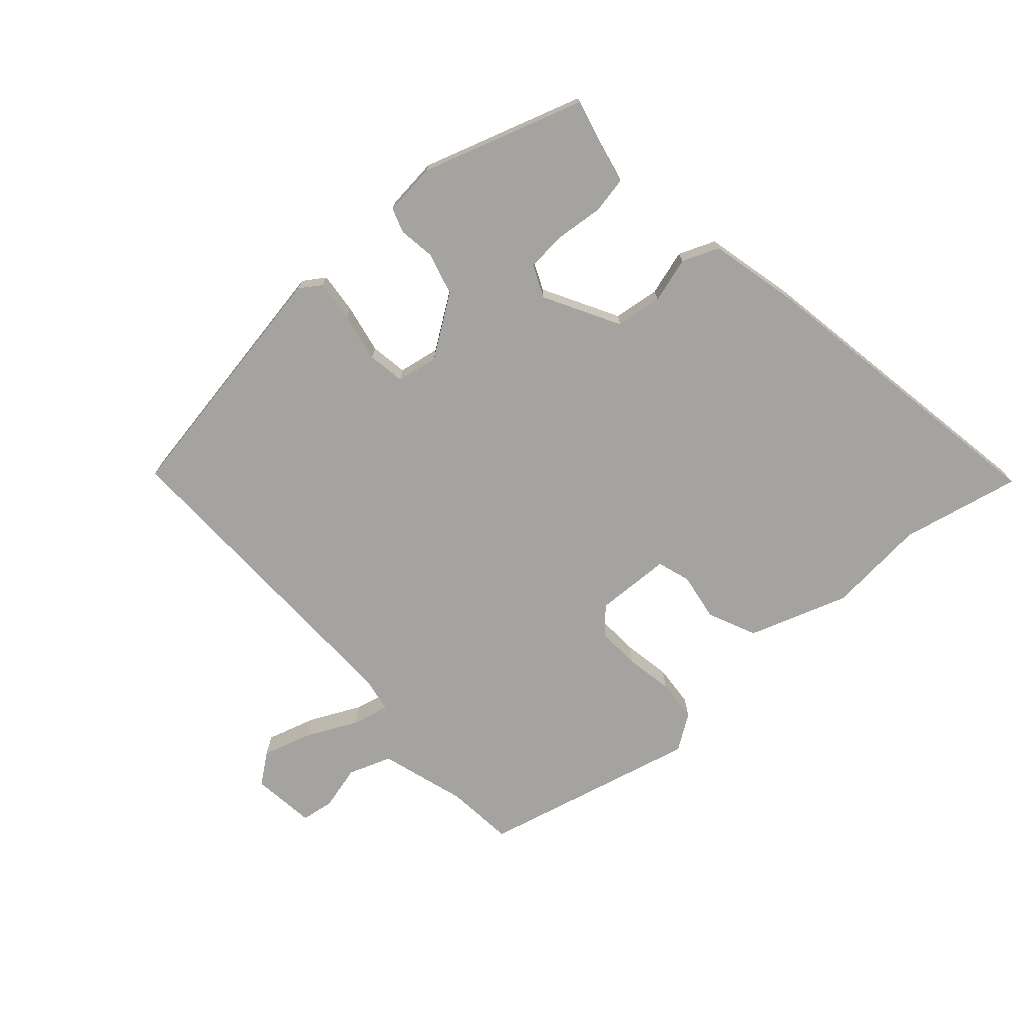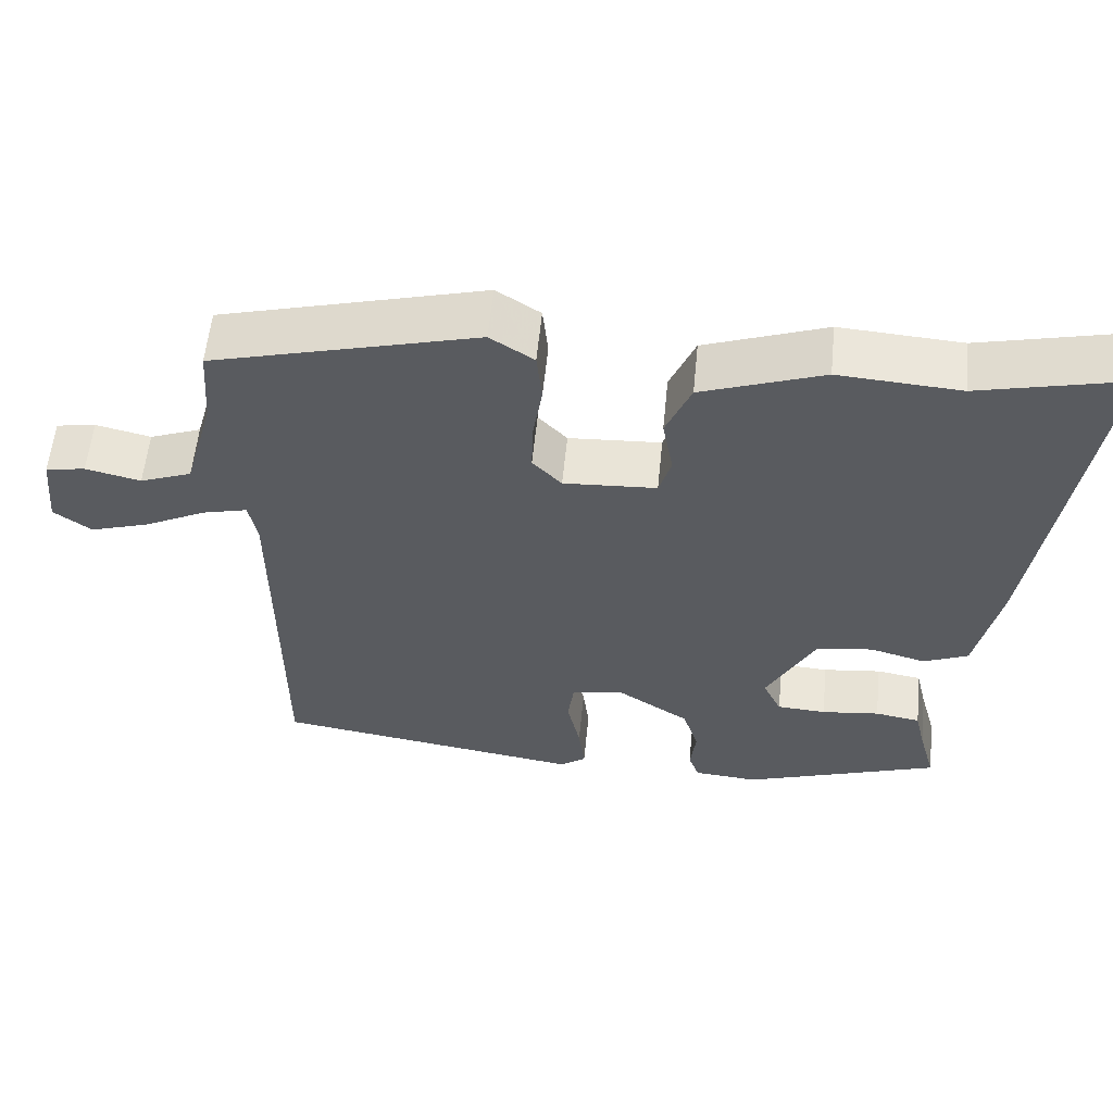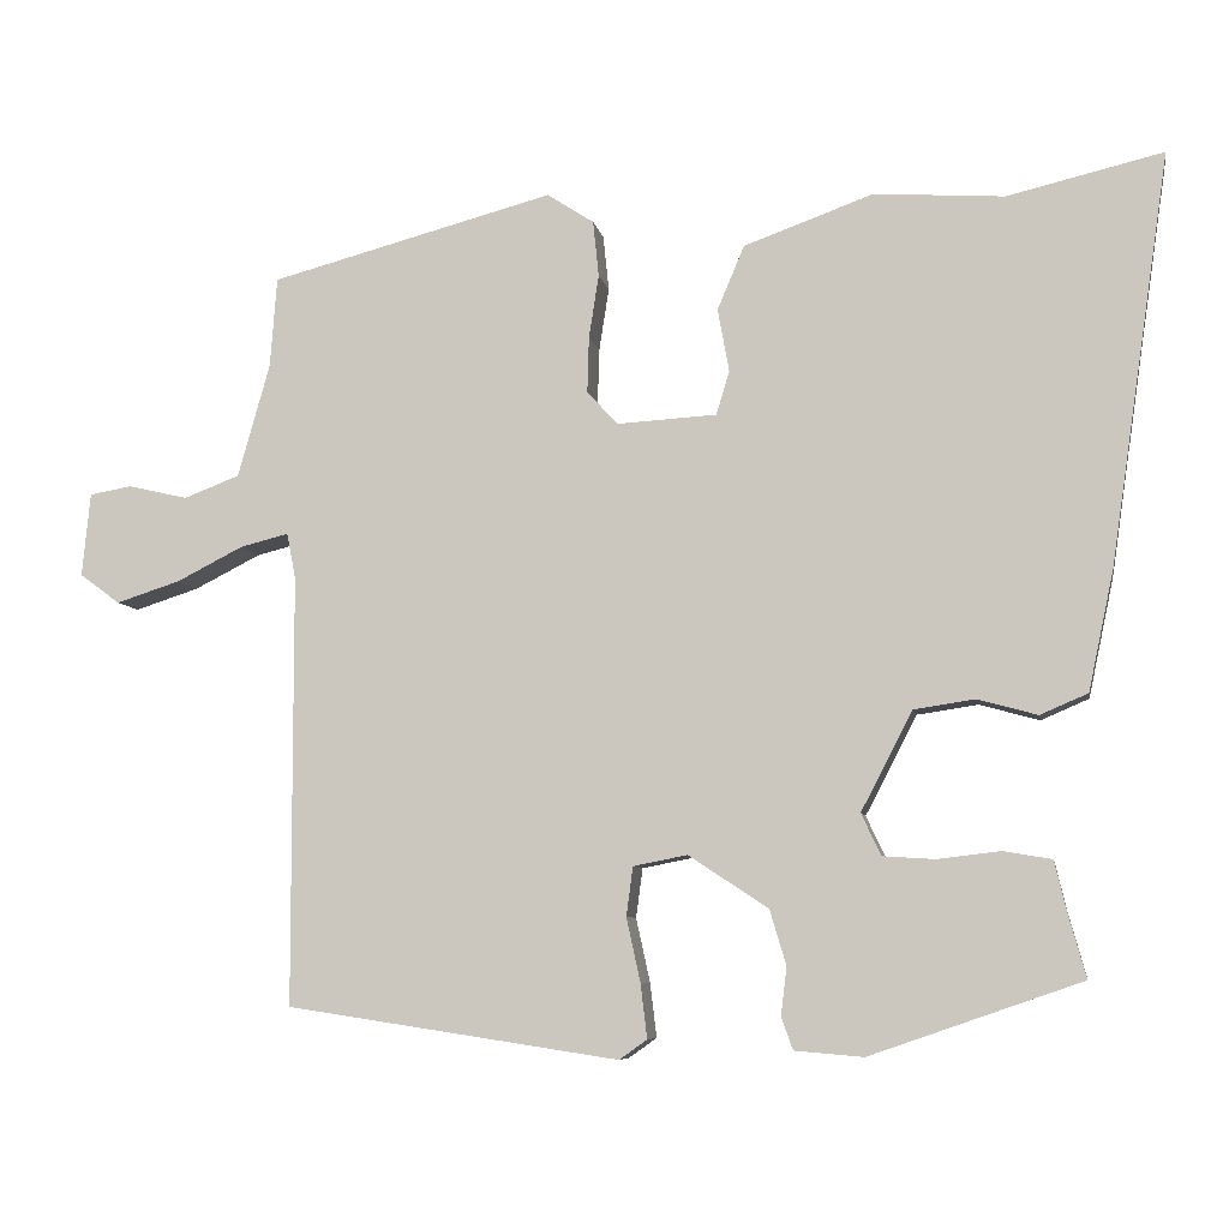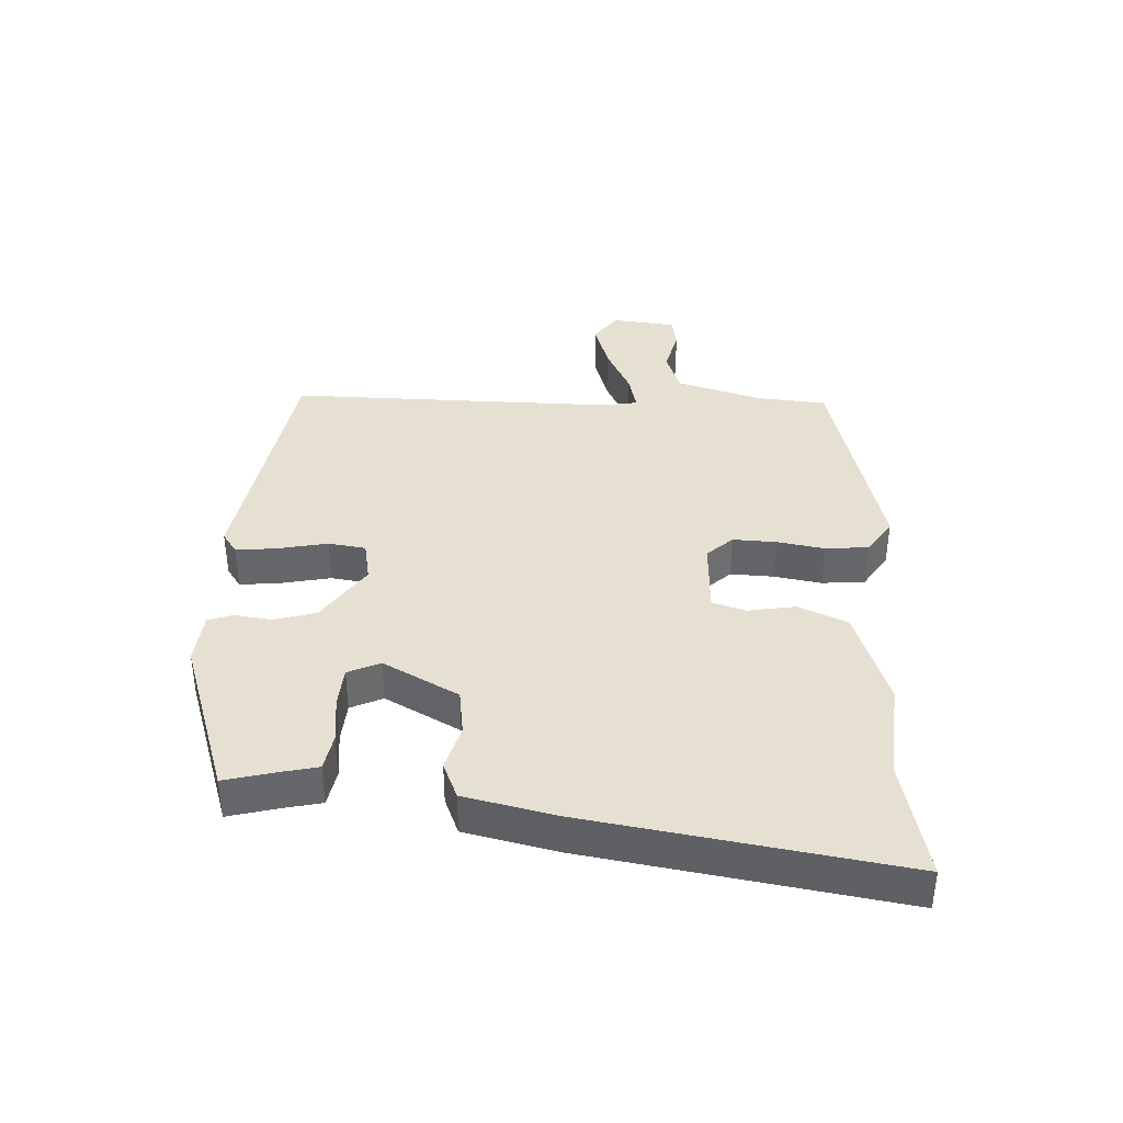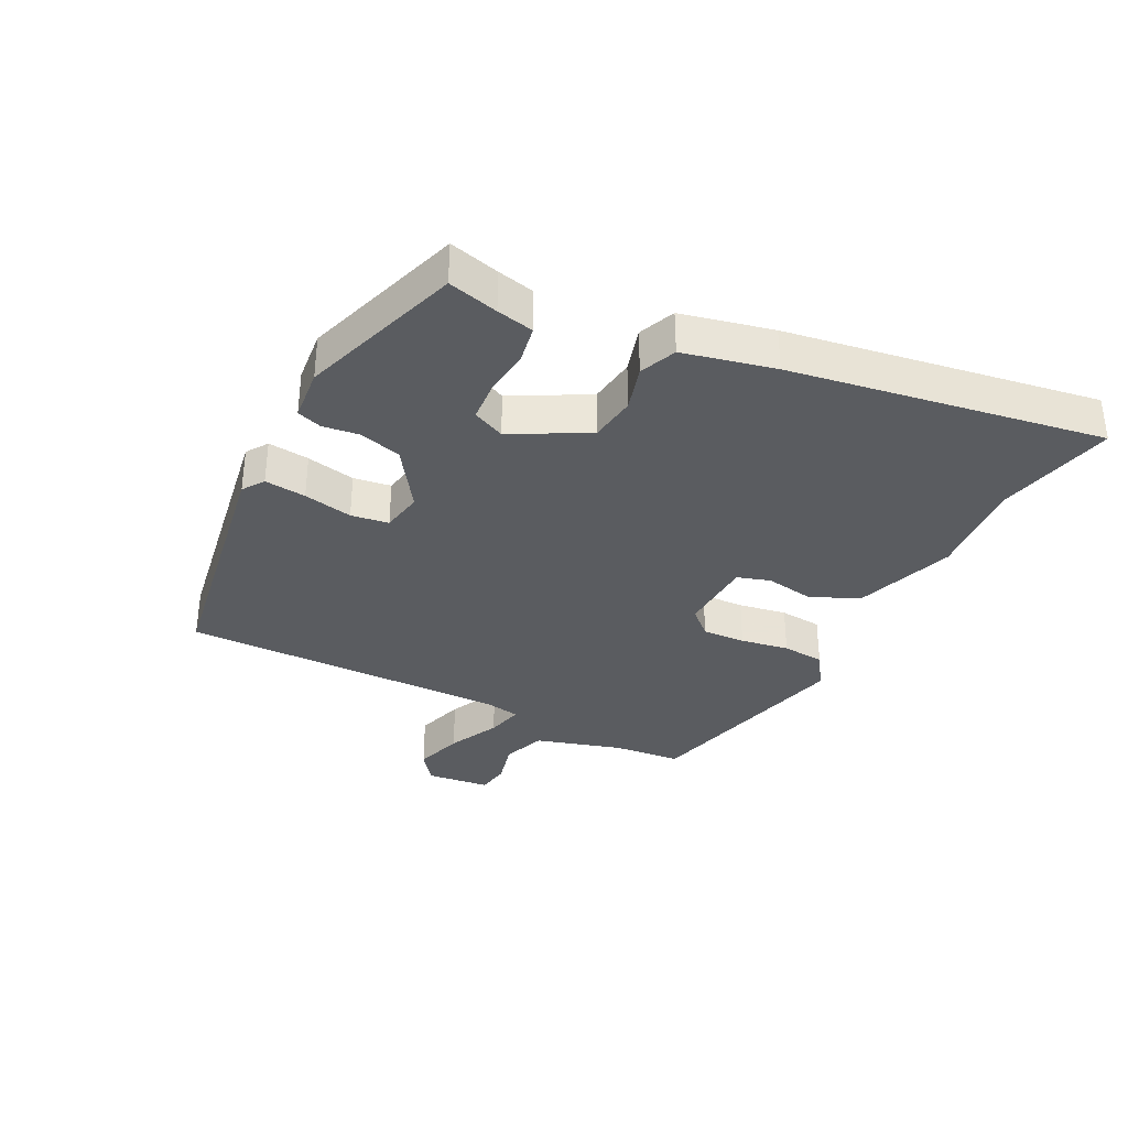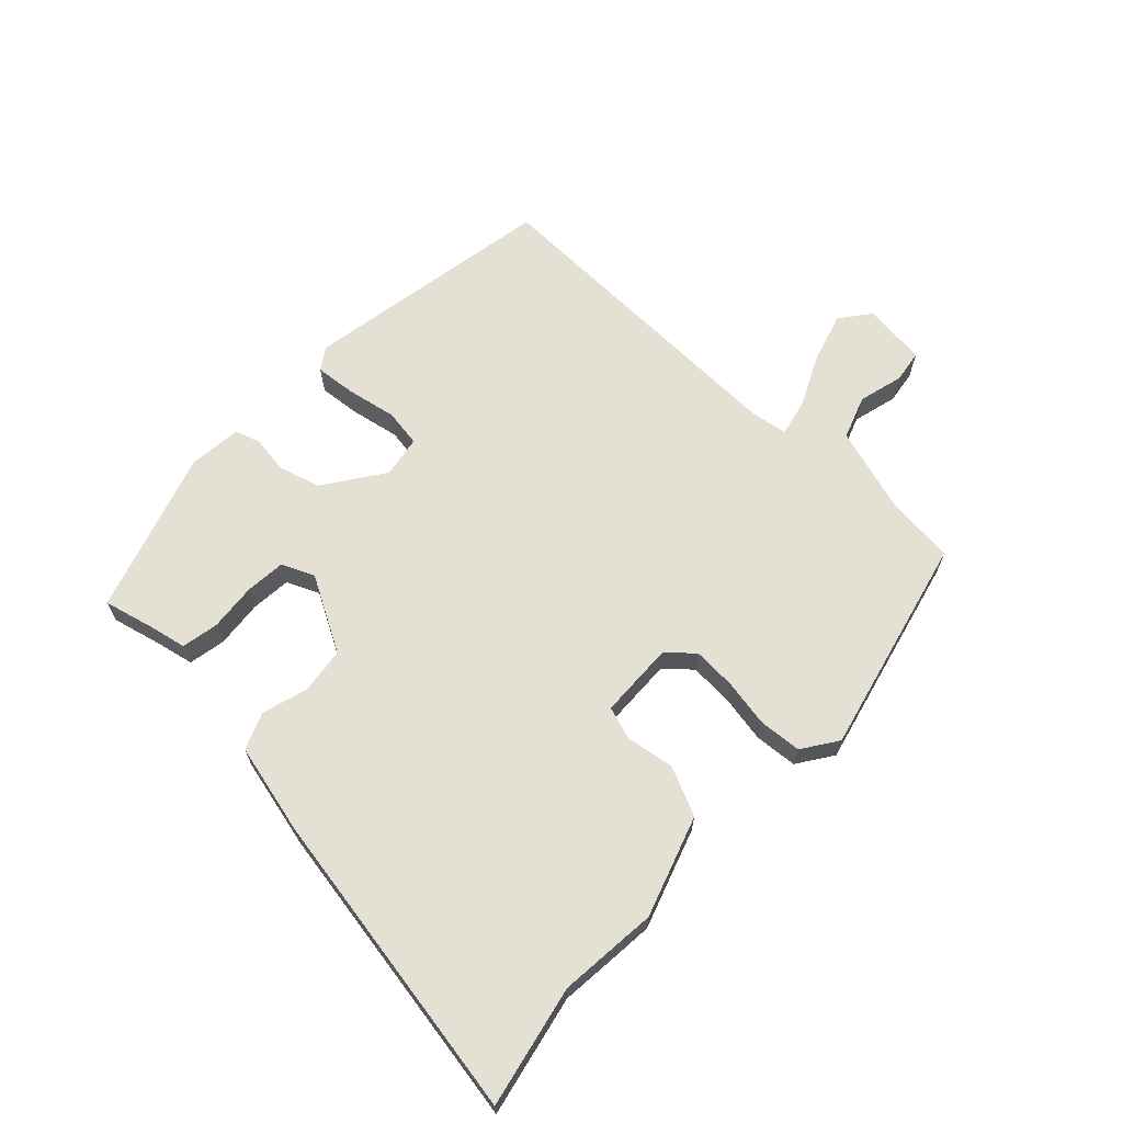
<metadata>
{"format":"obj","ext":"obj","renderer":"f3d","projection":"perspective","resolution":1024,"background":"white","views":[{"elev":-72.8,"azim":-137.1,"up":"+Y"},{"elev":57.7,"azim":-174.3,"up":"+Z"},{"elev":-7.3,"azim":-169.9,"up":"+Z"},{"elev":38.3,"azim":-86.6,"up":"+Y"},{"elev":-34.4,"azim":-116.1,"up":"+Y"},{"elev":66.0,"azim":-45.2,"up":"+Y"}]}
</metadata>
<code>
v 0.465 0.07 -0.486
v 0.06 0.07 -0.547
v 0.026 0.07 -0.523
v 0.034 0.07 -0.457
v 0.051 0.07 -0.379
v 0.043 0.07 -0.319
v -0.023 0.07 -0.306
v -0.12 0.07 -0.37
v -0.14 0.07 -0.437
v -0.133 0.07 -0.496
v -0.147 0.07 -0.535
v -0.231 0.07 -0.542
v -0.488 0.07 -0.453
v -0.466 0.07 -0.373
v -0.452 0.07 -0.314
v -0.393 0.07 -0.304
v -0.317 0.07 -0.313
v -0.253 0.07 -0.309
v -0.229 0.07 -0.258
v -0.292 0.07 -0.137
v -0.366 0.07 -0.126
v -0.439 0.07 -0.146
v -0.497 0.07 -0.121
v -0.528 0.07 0.025
v -0.601 0.07 0.524
v -0.411 0.07 0.479
v -0.253 0.07 0.49
v -0.095 0.07 0.433
v -0.062 0.07 0.355
v -0.076 0.07 0.278
v -0.06 0.07 0.225
v 0.061 0.07 0.218
v 0.099 0.07 0.258
v 0.097 0.07 0.327
v 0.085 0.07 0.404
v 0.092 0.07 0.472
v 0.149 0.07 0.509
v 0.495 0.07 0.417
v 0.503 0.07 0.308
v 0.542 0.07 0.169
v 0.61 0.07 0.143
v 0.682 0.07 0.16
v 0.734 0.07 0.151
v 0.744 0.07 0.049
v 0.695 0.07 0.013
v 0.617 0.07 0.038
v 0.536 0.07 0.079
v 0.477 0.07 0.094
v 0.466 0.07 0.038
v 0.465 0 -0.486
v 0.06 0 -0.547
v 0.026 0 -0.523
v 0.034 0 -0.457
v 0.051 0 -0.379
v 0.043 0 -0.319
v -0.023 0 -0.306
v -0.12 0 -0.37
v -0.14 0 -0.437
v -0.133 0 -0.496
v -0.147 0 -0.535
v -0.231 0 -0.542
v -0.488 0 -0.453
v -0.466 0 -0.373
v -0.452 0 -0.314
v -0.393 0 -0.304
v -0.317 0 -0.313
v -0.253 0 -0.309
v -0.229 0 -0.258
v -0.292 0 -0.137
v -0.366 0 -0.126
v -0.439 0 -0.146
v -0.497 0 -0.121
v -0.528 0 0.025
v -0.601 0 0.524
v -0.411 0 0.479
v -0.253 0 0.49
v -0.095 0 0.433
v -0.062 0 0.355
v -0.076 0 0.278
v -0.06 0 0.225
v 0.061 0 0.218
v 0.099 0 0.258
v 0.097 0 0.327
v 0.085 0 0.404
v 0.092 0 0.472
v 0.149 0 0.509
v 0.495 0 0.417
v 0.503 0 0.308
v 0.542 0 0.169
v 0.61 0 0.143
v 0.682 0 0.16
v 0.734 0 0.151
v 0.744 0 0.049
v 0.695 0 0.013
v 0.617 0 0.038
v 0.536 0 0.079
v 0.477 0 0.094
v 0.466 0 0.038
f 44 45 46 47
f 44 47 48
f 41 42 43 44
f 40 41 44 48
f 39 40 48
f 38 39 48 49
f 34 35 36 37
f 33 34 37 38
f 32 33 38 49
f 27 28 29 30
f 26 27 30 31
f 25 26 31
f 24 25 31
f 21 22 23 24
f 20 21 24 31
f 19 20 31 32
f 14 15 16 17
f 14 17 18
f 13 14 18
f 12 13 18
f 9 10 11 12
f 8 9 12 18
f 7 8 18 19
f 2 3 4 5
f 49 1 2 5
f 49 5 6
f 19 32 49
f 6 7 19 49
f 96 95 94 93
f 97 96 93
f 93 92 91 90
f 97 93 90 89
f 97 89 88
f 98 97 88 87
f 86 85 84 83
f 87 86 83 82
f 98 87 82 81
f 79 78 77 76
f 80 79 76 75
f 80 75 74
f 80 74 73
f 73 72 71 70
f 80 73 70 69
f 81 80 69 68
f 66 65 64 63
f 67 66 63
f 67 63 62
f 67 62 61
f 61 60 59 58
f 67 61 58 57
f 68 67 57 56
f 54 53 52 51
f 54 51 50 98
f 55 54 98
f 98 81 68
f 98 68 56 55
f 1 50 51 2
f 2 51 52 3
f 3 52 53 4
f 4 53 54 5
f 5 54 55 6
f 6 55 56 7
f 7 56 57 8
f 8 57 58 9
f 9 58 59 10
f 10 59 60 11
f 11 60 61 12
f 12 61 62 13
f 13 62 63 14
f 14 63 64 15
f 15 64 65 16
f 16 65 66 17
f 17 66 67 18
f 18 67 68 19
f 19 68 69 20
f 20 69 70 21
f 21 70 71 22
f 22 71 72 23
f 23 72 73 24
f 24 73 74 25
f 25 74 75 26
f 26 75 76 27
f 27 76 77 28
f 28 77 78 29
f 29 78 79 30
f 30 79 80 31
f 31 80 81 32
f 32 81 82 33
f 33 82 83 34
f 34 83 84 35
f 35 84 85 36
f 36 85 86 37
f 37 86 87 38
f 38 87 88 39
f 39 88 89 40
f 40 89 90 41
f 41 90 91 42
f 42 91 92 43
f 43 92 93 44
f 44 93 94 45
f 45 94 95 46
f 46 95 96 47
f 47 96 97 48
f 48 97 98 49
f 49 98 50 1

</code>
